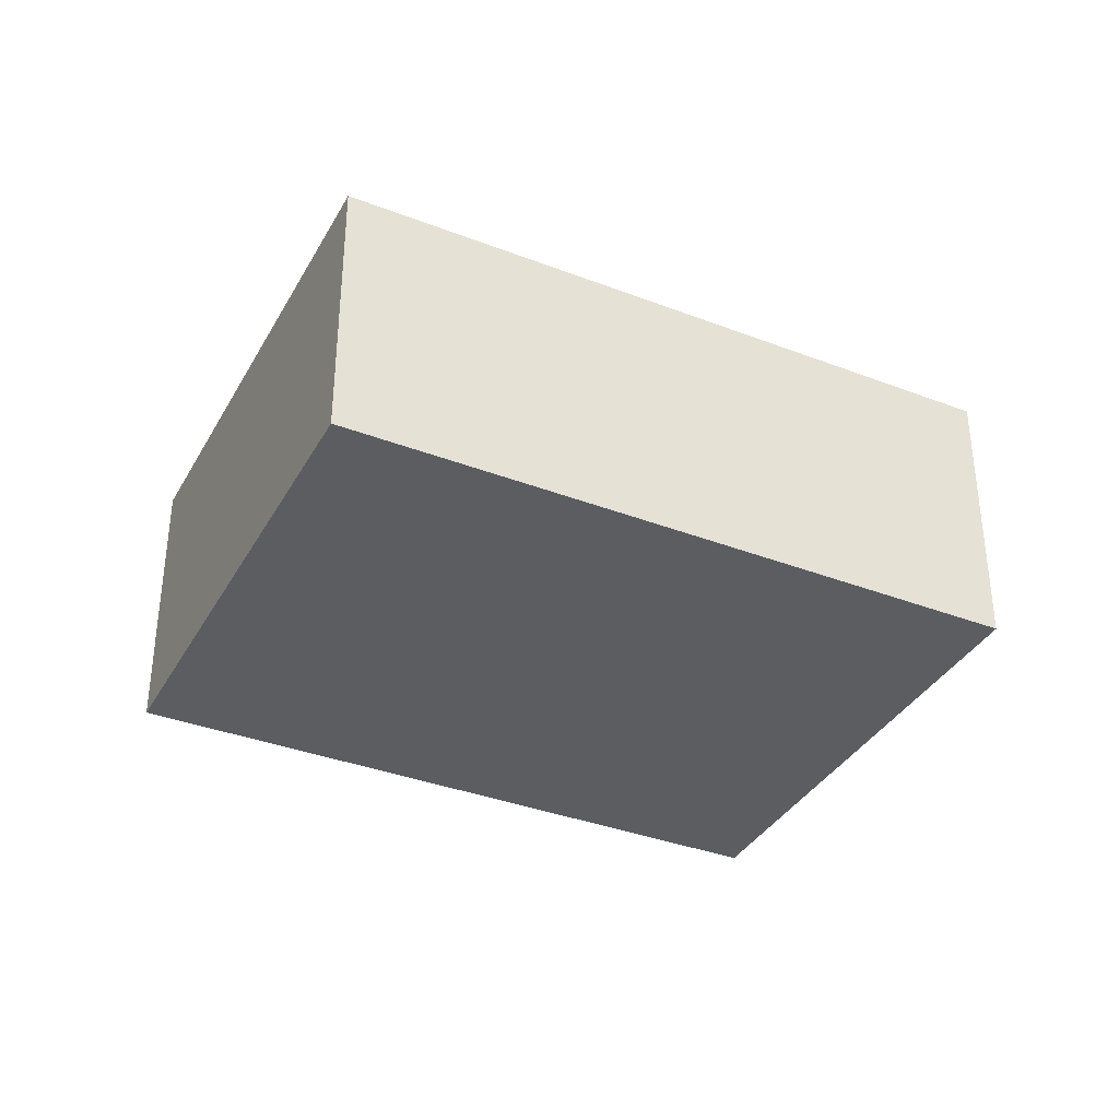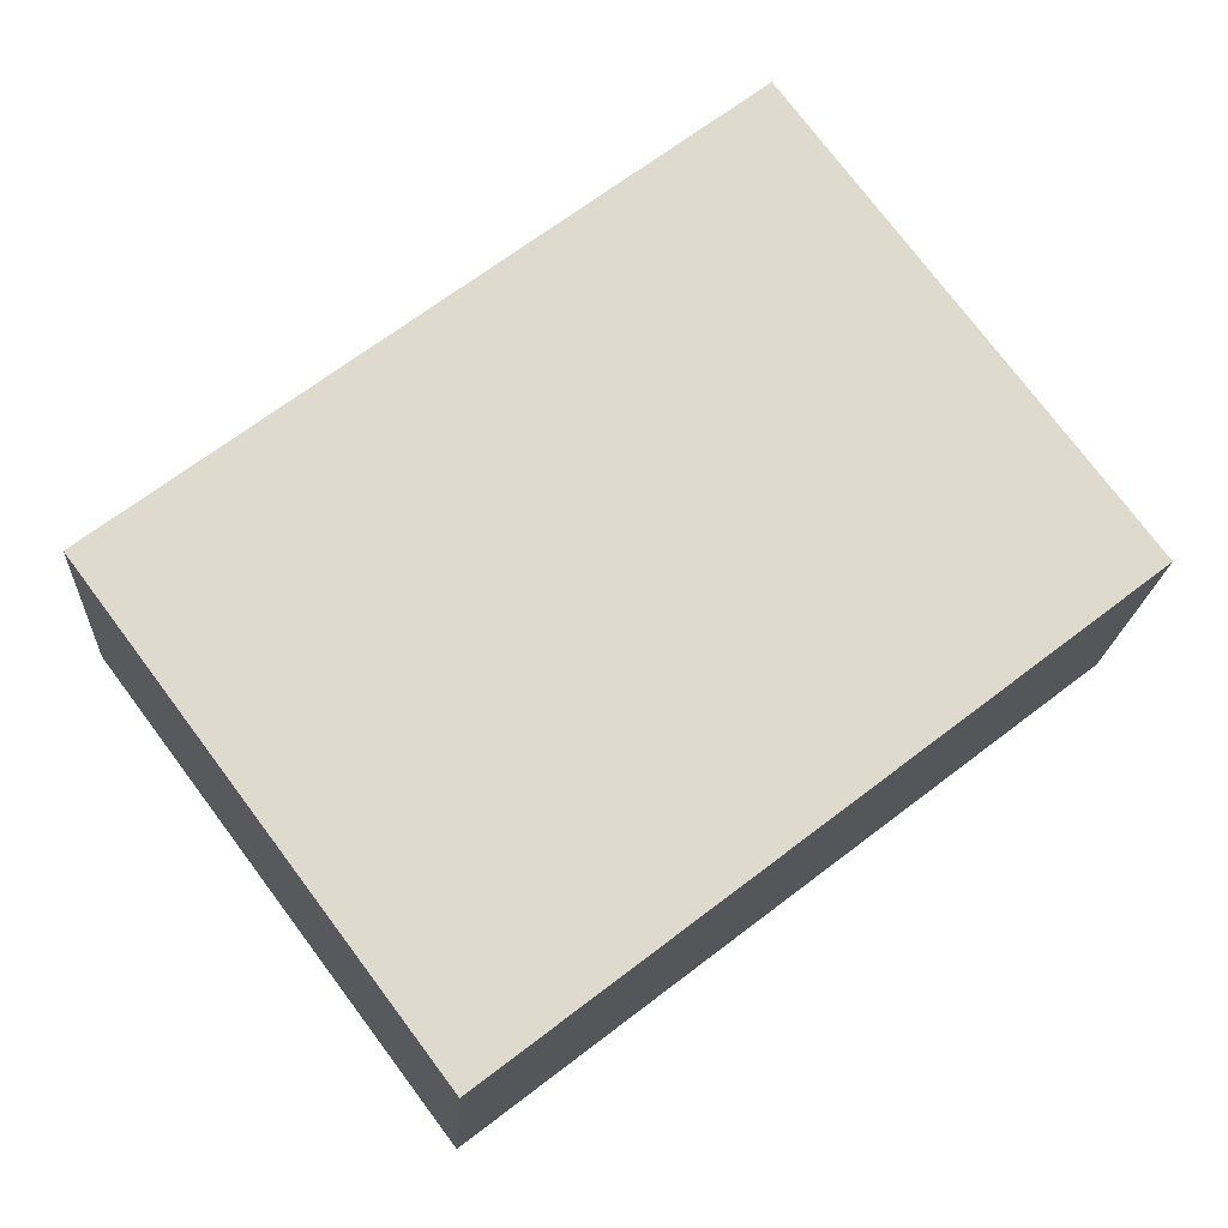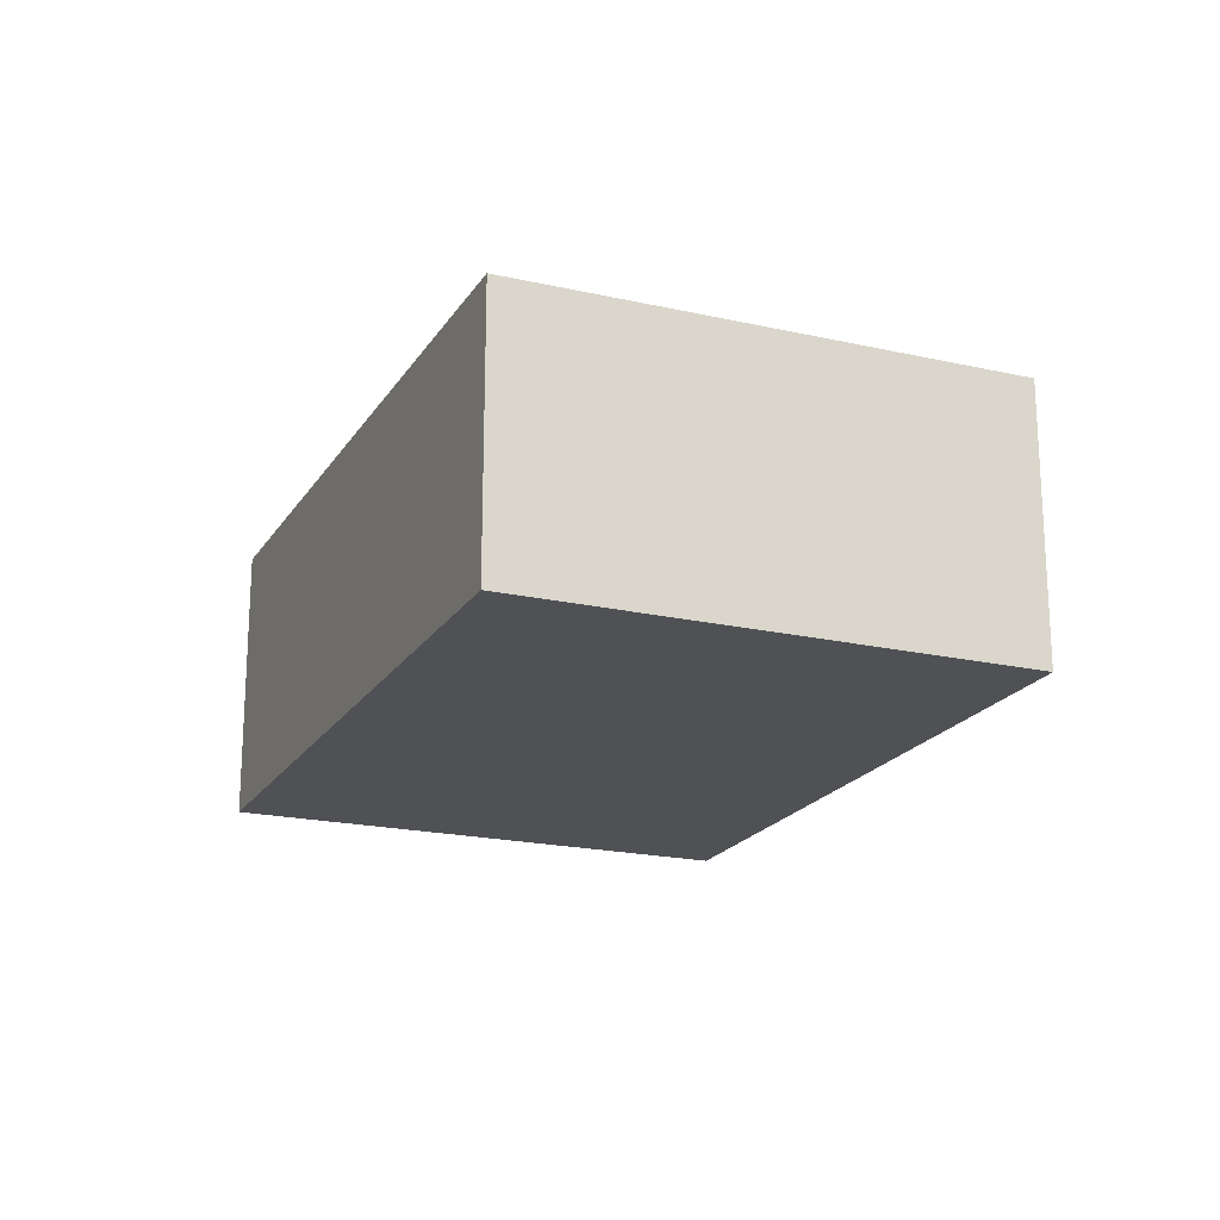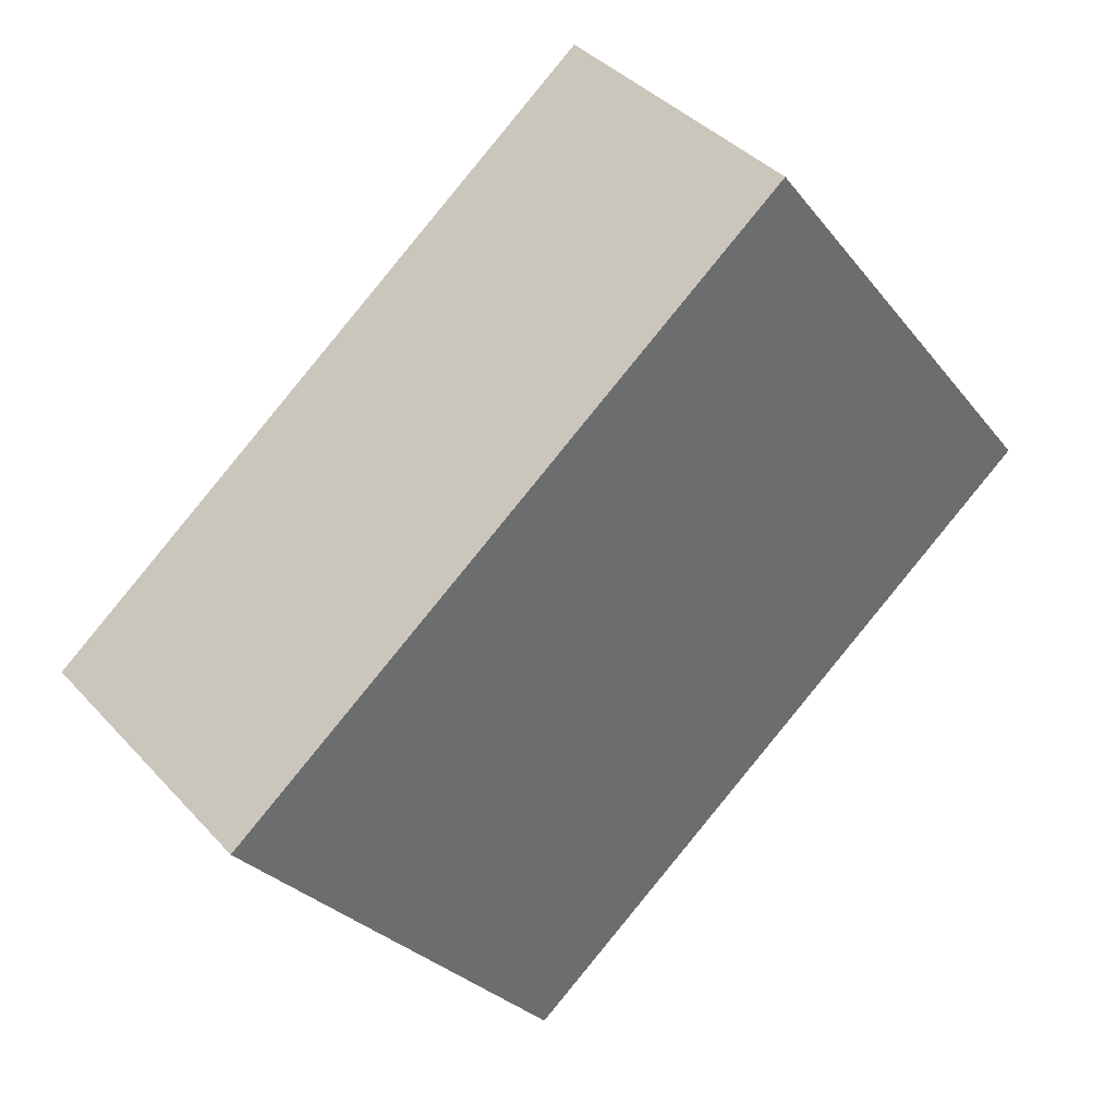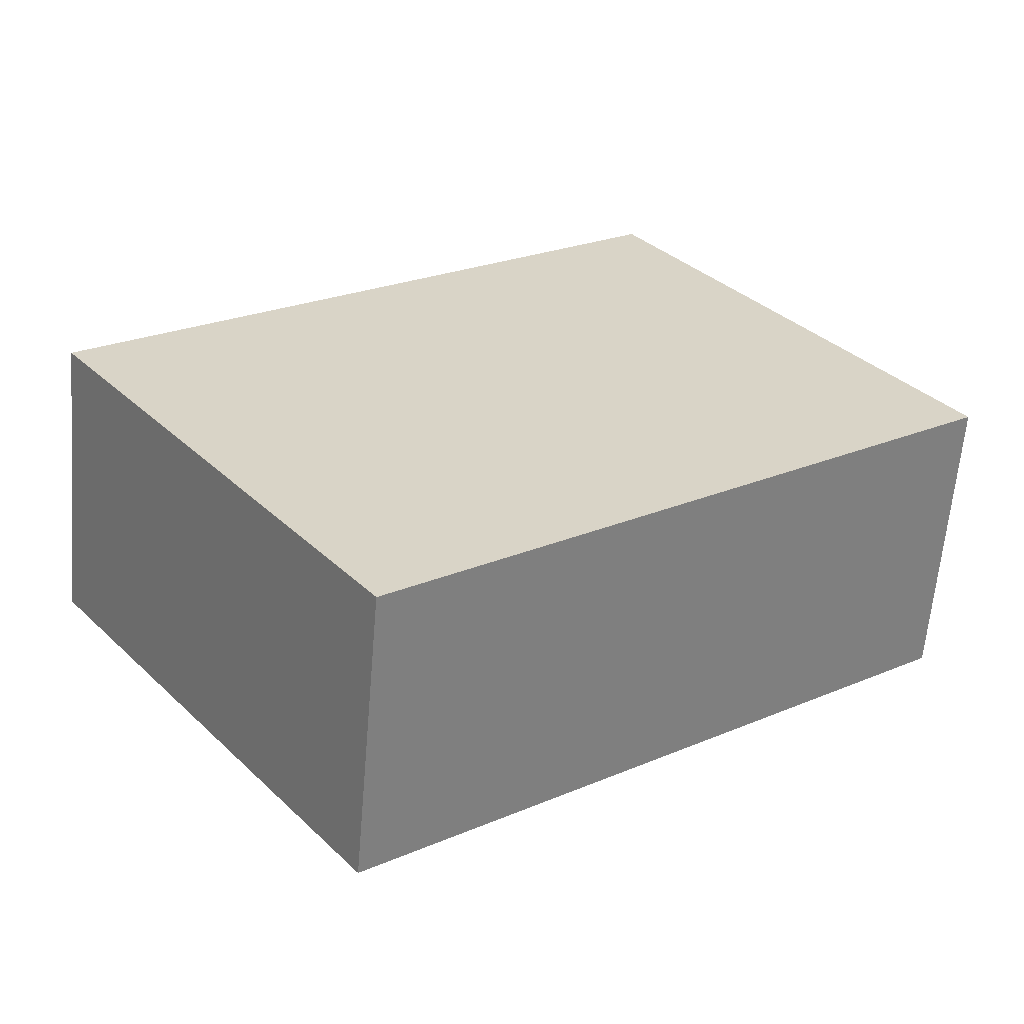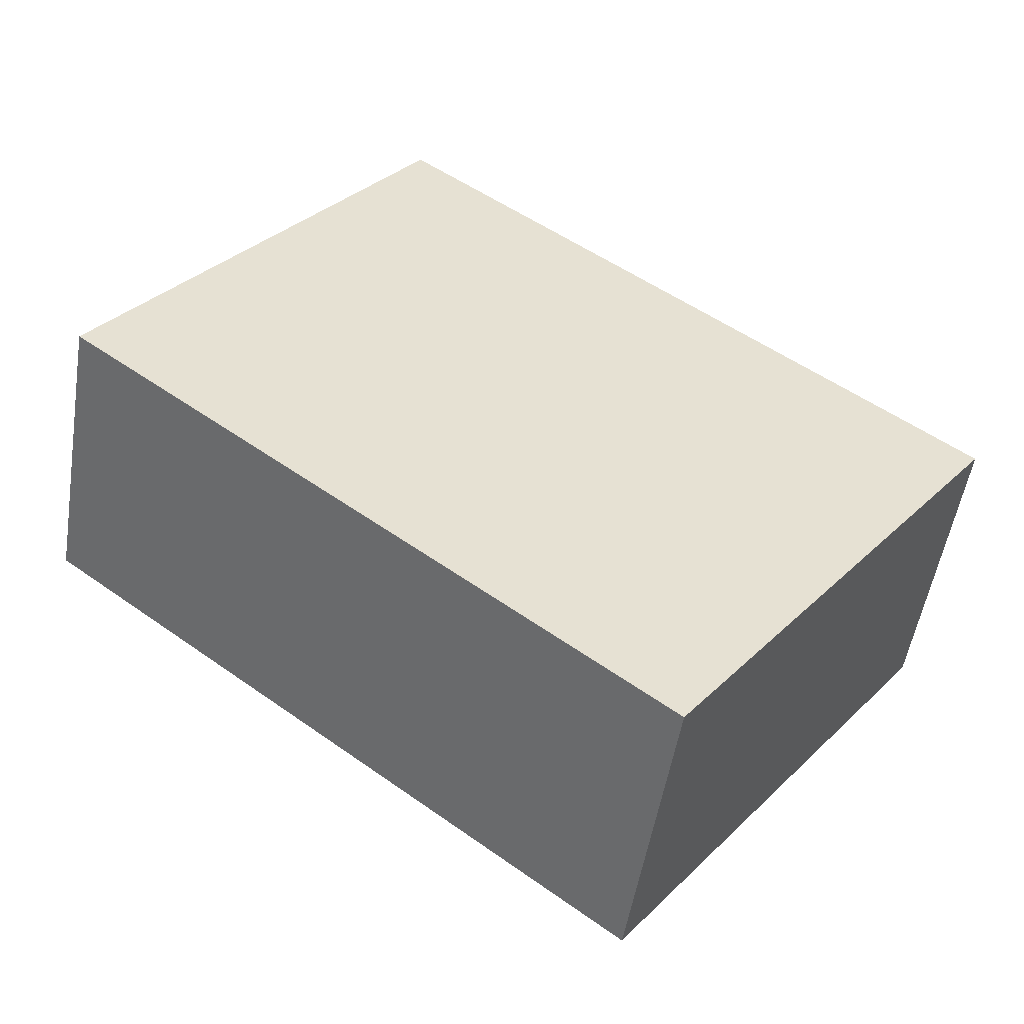
<metadata>
{"format":"obj","ext":"obj","renderer":"f3d","projection":"perspective","resolution":1024,"background":"white","views":[{"elev":-36.0,"azim":-169.2,"up":"+Y"},{"elev":-18.1,"azim":176.6,"up":"+Z"},{"elev":-20.1,"azim":-75.7,"up":"+Y"},{"elev":39.2,"azim":142.7,"up":"+Z"},{"elev":-61.8,"azim":175.2,"up":"+Z"},{"elev":-51.7,"azim":-9.1,"up":"+Z"}]}
</metadata>
<code>
v  0 3.245 1.987e-16
v  10.21 3.245 -0.109
v  6.536 3.245 -5.035
v  3.662 3.245 4.869
v  6.536 3.083e-16 -5.035
v  0 0 0
v  3.662 -2.981e-16 4.869
v  10.21 6.674e-18 -0.109
g defaultobject
f 1 2 3
f 2 1 4
f 5 1 3
f 1 5 6
f 6 4 1
f 4 6 7
f 7 2 4
f 2 7 8
f 8 3 2
f 3 8 5
f 8 6 5
f 6 8 7

</code>
